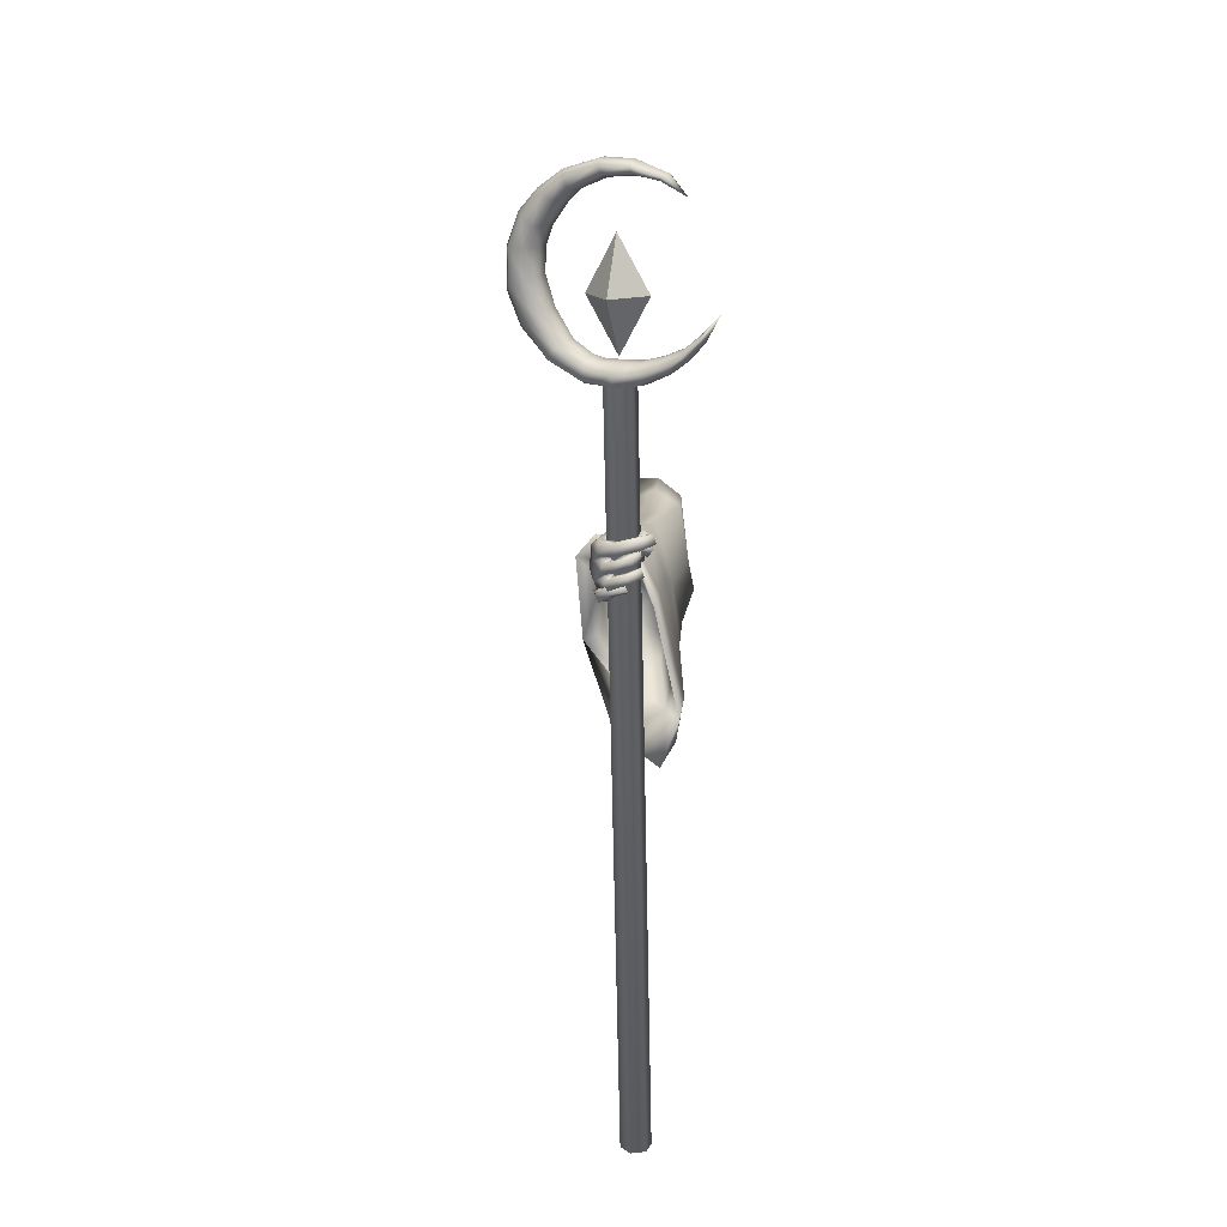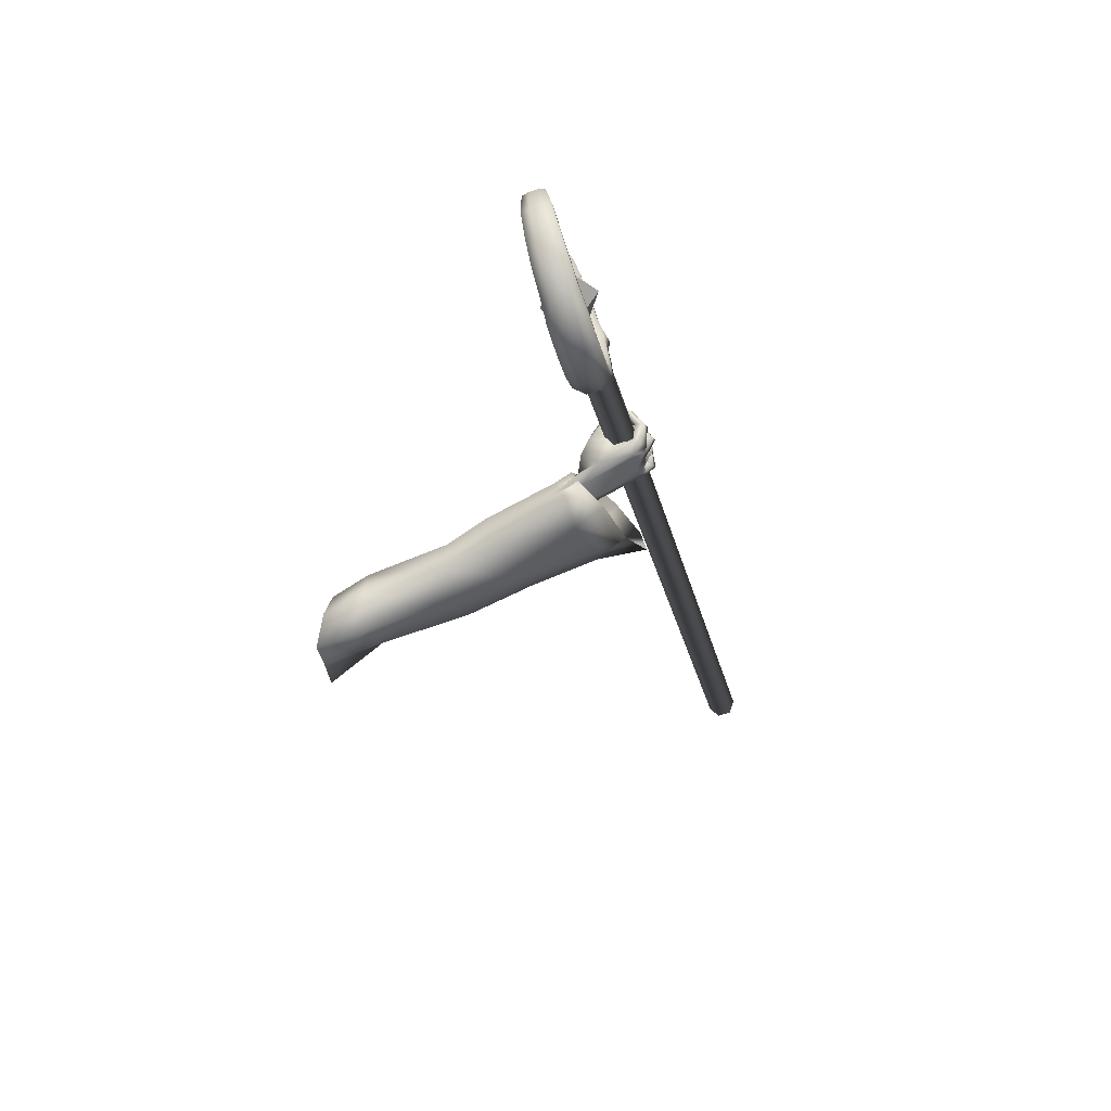
<metadata>
{"format":"obj","ext":"obj","renderer":"f3d","projection":"perspective","resolution":1024,"background":"white","views":[{"elev":34.7,"azim":-177.6,"up":"+Y"},{"elev":48.6,"azim":62.7,"up":"+Y"}]}
</metadata>
<code>
o LowPoly_Warlock.000_Plane.005
v 0.1645 0.2178 -0.1589
v 0.08609 0.04482 -0.3129
v 0.1296 -0.05803 -0.1654
v 0.1699 0.05674 -0.1453
v 0.2194 0.1917 -0.1172
v 0.1181 0.2016 -0.1976
v 0.09767 0.01108 -0.1977
v 0.1958 0.3135 -0.6181
v 0.1843 0.2736 -0.5173
v 0.2182 0.3567 -0.605
v 0.1931 0.2997 -0.509
v 0.2131 0.389 -0.728
v 0.2405 0.4442 -0.72
v 0.2581 0.2941 -0.6319
v 0.2448 0.2637 -0.5383
v 0.2548 0.3589 -0.7517
v 0.2648 0.3308 -0.613
v 0.2478 0.2843 -0.5283
v 0.2648 0.3787 -0.715
v 0.2342 0.4667 -0.8383
v 0.257 0.4894 -0.8132
v 0.2305 0.3741 -0.8473
v 0.2511 0.3719 -0.8425
v 0.2661 0.403 -0.8351
v 0.2375 0.399 -0.8769
v 0.2571 0.3945 -0.8809
v 0.225 0.4086 -0.8786
v 0.2389 0.4118 -0.8848
v 0.2062 0.4101 -0.8736
v 0.204 0.4198 -0.8828
v 0.2616 0.3955 -0.8378
v 0.2295 0.4031 -0.8496
v 0.2633 0.4072 -0.8719
v 0.2486 0.4228 -0.8782
v 0.2098 0.4283 -0.8759
v 0.2411 0.392 -0.8639
v 0.2479 0.4146 -0.8628
v 0.2343 0.426 -0.8672
v 0.2105 0.4281 -0.8683
v 0.2608 0.3886 -0.8611
v 0.2674 0.4017 -0.8515
v 0.2478 0.4127 -0.8597
v 0.2539 0.4061 -0.8552
v 0.2267 0.4131 -0.8518
v 0.239 0.422 -0.8854
v 0.221 0.4196 -0.8678
v 0.2027 0.4377 -0.8866
v 0.2001 0.4285 -0.8694
v 0.1751 0.4404 -0.8668
v 0.1829 0.4368 -0.8514
v 0.2061 0.4547 -0.8795
v 0.1829 0.4561 -0.86
v 0.21 0.4488 -0.8668
v 0.187 0.4492 -0.8499
v 0.2458 0.4392 -0.8804
v 0.2293 0.4409 -0.8643
v 0.2651 0.4217 -0.8515
v 0.2346 0.4354 -0.8446
v 0.2582 0.434 -0.8549
v 0.2329 0.4397 -0.8457
v 0.242 0.4575 -0.8853
v 0.2262 0.4526 -0.8641
v 0.1942 0.4654 -0.8735
v 0.2088 0.4593 -0.8588
v 0.1759 0.4608 -0.8409
v 0.1866 0.4628 -0.8324
v 0.2149 0.4807 -0.8579
v 0.19 0.4792 -0.8319
v 0.204 0.4838 -0.8706
v 0.1775 0.484 -0.8417
v 0.2493 0.4745 -0.8757
v 0.2298 0.4724 -0.8617
v 0.2412 0.4649 -0.8413
v 0.2673 0.4621 -0.8477
v 0.2318 0.4696 -0.8386
v 0.2628 0.4719 -0.8526
v 0.2167 0.4826 -0.8558
v 0.2268 0.4882 -0.8751
v 0.1891 0.4885 -0.8483
v 0.1849 0.4954 -0.8661
v 0.1647 0.4935 -0.8343
v 0.1556 0.4993 -0.8482
v 0.1941 0.5084 -0.8426
v 0.1717 0.5094 -0.8321
v 0.1922 0.5144 -0.8516
v 0.1625 0.5147 -0.8392
v 0.2222 0.5038 -0.848
v 0.2347 0.5086 -0.8634
v 0.2478 0.4931 -0.8292
v 0.2596 0.4952 -0.8358
v 0.2759 0.4375 -0.8253
v 0.2738 0.4238 -0.8293
v 0.2727 0.4658 -0.8182
v 0.2727 0.4762 -0.8154
v 0.2469 0.4897 -0.8173
v 0.2346 0.4575 -0.8379
v 0.2335 0.4405 -0.8396
v 0.233 0.4318 -0.8416
v 0.2079 0.4041 -0.7258
v 0.2479 0.4628 -0.7512
v 0.1778 0.4451 -0.7878
v 0.2479 0.4781 -0.7857
v 0.2048 0.4512 -0.7323
v 0.1787 0.4545 -0.7617
v 0.172 0.4682 -0.8064
v 0.1757 0.4774 -0.7806
v 0.1665 0.4743 -0.8147
v 0.1636 0.4894 -0.8116
v 0.171 0.4719 -0.848
v 0.1605 0.4868 -0.8468
v 0.2091 0.4604 -0.8087
v 0.198 0.4707 -0.8083
v 0.1906 0.4759 -0.82
v 0.1761 0.5021 -0.8091
v 0.1841 0.4775 -0.8504
v 0.1803 0.4978 -0.8424
v 0.1956 0.4914 -0.8214
v 0.1876 0.4895 -0.8506
v 0.1899 0.4862 -0.7748
v 0.191 0.4651 -0.8106
v 0.2077 0.4831 -0.7886
v 0.2202 0.4801 -0.7915
v 0.1916 0.4676 -0.7541
v 0.2443 0.4091 -0.7147
v 0.241 0.1618 -0.5787
v 0.2904 0.2521 -0.7963
v 0.276 0.2238 -0.7334
v 0.1424 0.05456 -0.9219
v 0.1144 0.05118 -0.8378
v 0.1308 0.05611 -0.6756
v 0.1284 0.0136 -0.305
v 0.1519 0.05258 -0.5136
v 0.2704 0.4287 -0.7071
v 0.2357 0.3204 -0.5099
v 0.2595 0.4013 -0.6707
v 0.2179 0.2759 -0.4169
v 0.1707 0.2449 -0.2463
v 0.1603 0.3181 -0.7793
v 0.1088 0.1343 -0.8794
v 0.2263 0.1015 -0.8885
v 0.3063 0.3946 -0.7324
v 0.2072 0.4139 -0.7093
v 0.1005 0.1244 -0.7951
v 0.1123 0.1435 -0.6531
v 0.1088 0.1015 -0.5146
v 0.1524 0.2909 -0.6895
v 0.1966 0.09462 -0.7981
v 0.2918 0.3443 -0.6729
v 0.2037 0.3966 -0.672
v 0.1432 0.2426 -0.5666
v 0.1791 0.3371 -0.5248
v 0.1978 0.09433 -0.6194
v 0.2785 0.2481 -0.535
v 0.2059 0.09032 -0.4675
v 0.1299 0.1815 -0.4919
v 0.1658 0.2878 -0.4417
v 0.2456 0.2044 -0.3933
v 0.1182 0.2277 -0.2799
v 0.09892 0.09695 -0.2875
v 0.1833 0.07889 -0.2668
v 0.2313 0.2025 -0.232
v 0.2135 0.1578 -0.581
v 0.2517 0.1974 -0.69
v 0.1346 0.07226 -0.7657
v 0.1503 0.09712 -0.6366
v 0.2266 0.2399 -0.5431
v 0.2397 0.3261 -0.6445
v 0.1245 0.1254 -0.7347
v 0.1397 0.1473 -0.6237
v 0.1621 0.246 -0.6581
v 0.1941 0.1037 -0.7369
v 0.2631 0.2847 -0.6461
v 0.1993 0.3227 -0.6454
v 0.1573 0.2043 -0.574
v 0.1953 0.2529 -0.5496
v 0.1888 0.1191 -0.6044
v 0.2351 0.2074 -0.5559
v 0.1648 -0.7008 -1.139
v 0.1952 -0.6999 -1.146
v 0.2049 -0.6918 -1.174
v 0.1842 -0.6845 -1.196
v 0.1538 -0.6854 -1.19
v 0.1441 -0.6935 -1.161
v 0.2146 0.747 -0.707
v 0.2449 0.7479 -0.7134
v 0.2546 0.756 -0.7417
v 0.234 0.7633 -0.7637
v 0.2036 0.7624 -0.7574
v 0.1939 0.7543 -0.729
v 0.2758 0.7461 -0.7034
v 0.2855 0.7542 -0.7317
v 0.3415 0.7735 -0.673
v 0.3512 0.7816 -0.7013
v 0.392 0.8233 -0.6419
v 0.4014 0.8312 -0.6694
v 0.4174 0.8829 -0.6156
v 0.4271 0.891 -0.644
v 0.4161 0.9548 -0.5954
v 0.4258 0.9629 -0.6238
v 0.3954 1.016 -0.585
v 0.4051 1.024 -0.6134
v 0.3628 1.059 -0.5853
v 0.3717 1.066 -0.6112
v 0.3185 1.096 -0.59
v 0.3272 1.104 -0.6154
v 0.2578 1.122 -0.6045
v 0.2659 1.129 -0.6279
v 0.2042 1.127 -0.6227
v 0.2115 1.133 -0.6442
v 0.1459 1.113 -0.6494
v 0.1516 1.118 -0.6662
v 0.1085 0.8342 -0.7402
v 0.05207 0.9041 -0.7515
v 0.1822 0.798 -0.7224
v 0.2495 0.788 -0.7003
v 0.3093 0.8119 -0.673
v 0.3417 0.8605 -0.6484
v 0.3574 0.9617 -0.6136
v 0.3186 1.04 -0.606
v 0.2429 1.094 -0.6178
v 0.1556 1.101 -0.6495
v 0.1129 1.083 -0.6794
v 0.1613 1.106 -0.6663
v 0.251 1.101 -0.6412
v 0.3274 1.047 -0.6318
v 0.3671 0.9699 -0.6419
v 0.3512 0.8684 -0.676
v 0.319 0.82 -0.7013
v 0.2592 0.7961 -0.7287
v 0.1908 0.8052 -0.7475
v 0.1768 0.7712 -0.762
v 0.1682 0.764 -0.737
v 0.1378 0.7941 -0.7677
v 0.1298 0.7875 -0.7444
v 0.1091 0.82 -0.7682
v 0.1022 0.8143 -0.7481
v 0.08257 0.8527 -0.7655
v 0.07699 0.8481 -0.7492
v 0.1154 0.84 -0.7603
v 0.2619 0.7702 -0.7598
v 0.2109 0.7774 -0.7752
v 0.2928 0.7692 -0.7495
v 0.3531 0.7954 -0.7213
v 0.3932 0.8469 -0.6917
v 0.4211 0.905 -0.6672
v 0.4224 0.97 -0.6475
v 0.3991 1.025 -0.6395
v 0.3664 1.067 -0.6354
v 0.3298 1.102 -0.6369
v 0.2684 1.128 -0.6478
v 0.2136 1.13 -0.663
v 0.1583 1.118 -0.6784
v 0.163 1.112 -0.6784
v 0.26 1.112 -0.6553
v 0.3456 1.058 -0.6451
v 0.3949 0.9733 -0.656
v 0.373 0.8642 -0.6936
v 0.3389 0.8149 -0.7206
v 0.2657 0.7882 -0.7533
v 0.1965 0.7971 -0.7696
v 0.1832 0.7845 -0.7778
v 0.1438 0.8065 -0.7823
v 0.1143 0.8307 -0.7808
v 0.08679 0.8614 -0.7758
v 0.12 0.8335 -0.778
v 0.07909 0.8643 -0.7439
v 0.08467 0.869 -0.7602
v 0.08845 0.8647 -0.7743
v 0.1468 0.8118 -0.7316
v 0.1548 0.8185 -0.7549
v 0.1602 0.811 -0.7754
v 0.2385 0.7754 -0.7735
v 0.2011 0.7941 -0.7151
v 0.2108 0.8022 -0.7435
v 0.2173 0.7937 -0.7683
v 0.2218 0.7915 -0.7088
v 0.2314 0.7996 -0.7372
v 0.238 0.7913 -0.7619
v 0.2722 0.7909 -0.6917
v 0.2819 0.799 -0.7201
v 0.2884 0.7918 -0.7445
v 0.3598 0.9138 -0.6265
v 0.3695 0.922 -0.6548
v 0.3918 0.9196 -0.6725
v 0.3456 0.9969 -0.6074
v 0.3553 1.005 -0.6358
v 0.3776 1.012 -0.651
v 0.295 1.065 -0.6075
v 0.3037 1.073 -0.6329
v 0.3182 1.082 -0.6469
v 0.192 1.103 -0.6336
v 0.1994 1.109 -0.6551
v 0.209 1.119 -0.6676
v 0.2391 0.7532 -0.6888
v 0.1888 0.7595 -0.7042
v 0.2675 0.7532 -0.679
v 0.3247 0.779 -0.6521
v 0.369 0.8281 -0.624
v 0.393 0.8861 -0.598
v 0.393 0.9507 -0.5794
v 0.3759 1.005 -0.5696
v 0.3442 1.048 -0.5718
v 0.3066 1.084 -0.5753
v 0.2484 1.111 -0.5903
v 0.196 1.117 -0.6093
v 0.144 1.106 -0.6371
v 0.1018 0.8249 -0.7274
v 0.1721 0.7835 -0.7079
v 0.241 0.7707 -0.6831
v 0.3118 0.7944 -0.6521
v 0.3508 0.8441 -0.6256
v 0.3662 0.9538 -0.5877
v 0.3241 1.039 -0.5812
v 0.2405 1.095 -0.5974
v 0.149 1.1 -0.6371
v 0.1656 0.7679 -0.7145
v 0.1288 0.7894 -0.7236
v 0.09871 0.815 -0.7313
v 0.07349 0.8494 -0.7356
v 0.07435 0.8561 -0.7334
v 0.1361 0.8 -0.7181
v 0.1919 0.7769 -0.6981
v 0.2141 0.7715 -0.6907
v 0.266 0.7718 -0.6742
v 0.3699 0.8985 -0.6023
v 0.3507 0.9956 -0.581
v 0.2941 1.067 -0.5846
v 0.1894 1.104 -0.6152
v 0.2135 0.7527 -0.6945
v 0.2123 0.8913 -0.6377
v 0.2481 0.9213 -0.7422
v 0.173 0.9139 -0.709
v 0.2342 1.01 -0.6604
v 0.2271 0.8032 -0.7222
v 0.2883 0.8994 -0.6737
f 333 332 330
f 334 335 330
f 335 334 331
f 332 333 331
f 333 335 331
f 334 332 331
f 335 333 330
f 332 334 330
f 8 11 10
f 10 99 12
f 12 14 8
f 8 15 9
f 10 19 124
f 10 18 17
f 19 14 16
f 17 15 14
f 111 97 98
f 12 99 101
f 16 31 19
f 19 92 124
f 16 22 23
f 36 26 40
f 25 28 26
f 27 30 28
f 40 33 41
f 33 28 34
f 28 35 34
f 42 25 36
f 37 27 25
f 27 39 29
f 38 35 39
f 29 35 30
f 34 37 33
f 32 36 22
f 31 40 41
f 23 36 40
f 42 33 37
f 42 43 41
f 42 32 44
f 43 46 45
f 46 47 45
f 48 49 47
f 49 51 47
f 48 54 50
f 52 53 51
f 50 52 49
f 53 46 56
f 47 55 45
f 51 56 55
f 43 55 57
f 44 56 46
f 58 55 56
f 58 59 57
f 59 62 61
f 62 63 61
f 64 65 63
f 64 68 66
f 67 70 68
f 70 63 65
f 61 69 71
f 69 72 71
f 64 72 67
f 62 73 72
f 59 71 74
f 73 71 72
f 73 76 74
f 75 78 76
f 77 80 78
f 79 82 80
f 79 84 81
f 80 86 85
f 85 84 83
f 81 86 82
f 79 87 83
f 78 85 88
f 85 87 88
f 75 87 77
f 76 88 90
f 88 89 90
f 31 43 24
f 57 24 43
f 59 92 57
f 74 91 59
f 94 74 76
f 94 90 21
f 89 21 90
f 95 75 20
f 73 20 75
f 60 96 73
f 58 97 60
f 98 44 32
f 66 70 65
f 122 102 95
f 102 21 95
f 99 104 101
f 100 99 13
f 101 106 105
f 105 108 107
f 107 110 109
f 120 101 105
f 105 113 112
f 109 113 107
f 108 116 110
f 116 117 118
f 118 113 115
f 116 118 115
f 106 114 108
f 114 121 117
f 117 112 113
f 105 112 120
f 120 112 111
f 112 122 111
f 95 111 122
f 106 123 119
f 104 103 123
f 99 100 103
f 123 103 100
f 94 21 100
f 94 124 93
f 93 124 91
f 91 124 92
f 24 19 31
f 8 9 11
f 12 8 10
f 10 13 99
f 12 16 14
f 8 14 15
f 124 13 10
f 10 17 19
f 10 11 18
f 19 17 14
f 17 18 15
f 22 16 32
f 16 12 101
f 101 111 98
f 111 20 96
f 111 96 97
f 16 101 32
f 98 32 101
f 16 23 31
f 19 24 92
f 36 25 26
f 25 27 28
f 27 29 30
f 40 26 33
f 33 26 28
f 28 30 35
f 42 37 25
f 37 38 27
f 27 38 39
f 38 34 35
f 29 39 35
f 34 38 37
f 32 42 36
f 31 23 40
f 23 22 36
f 42 41 33
f 42 44 43
f 43 44 46
f 46 48 47
f 48 50 49
f 49 52 51
f 48 53 54
f 52 54 53
f 50 54 52
f 53 48 46
f 47 51 55
f 51 53 56
f 43 45 55
f 44 58 56
f 58 57 55
f 58 60 59
f 59 60 62
f 62 64 63
f 64 66 65
f 64 67 68
f 67 69 70
f 70 69 63
f 61 63 69
f 69 67 72
f 64 62 72
f 62 60 73
f 59 61 71
f 73 74 71
f 73 75 76
f 75 77 78
f 77 79 80
f 79 81 82
f 79 83 84
f 80 82 86
f 85 86 84
f 81 84 86
f 79 77 87
f 78 80 85
f 85 83 87
f 75 89 87
f 76 78 88
f 88 87 89
f 31 41 43
f 57 92 24
f 59 91 92
f 74 93 91
f 94 93 74
f 94 76 90
f 89 95 21
f 95 89 75
f 73 96 20
f 60 97 96
f 58 98 97
f 98 58 44
f 66 68 70
f 102 100 21
f 99 103 104
f 101 104 106
f 105 106 108
f 107 108 110
f 120 111 101
f 105 107 113
f 109 115 113
f 108 114 116
f 116 114 117
f 118 117 113
f 109 110 115
f 110 116 115
f 106 119 114
f 114 119 121
f 117 121 112
f 112 121 122
f 95 20 111
f 106 104 123
f 102 122 100
f 122 121 123
f 100 122 123
f 121 119 123
f 100 13 124
f 124 94 100
f 127 153 125
f 126 148 127
f 2 132 131
f 145 130 132
f 143 130 144
f 139 129 143
f 161 1 5
f 157 137 161
f 153 136 157
f 148 134 153
f 141 135 148
f 149 138 146
f 138 143 146
f 129 140 147
f 147 126 127
f 135 142 149
f 7 159 2
f 155 2 159
f 155 144 145
f 146 144 150
f 151 146 150
f 130 147 152
f 152 127 125
f 135 151 134
f 132 152 154
f 156 150 155
f 134 156 136
f 125 153 154
f 131 154 160
f 158 155 159
f 160 157 161
f 136 158 137
f 6 159 7
f 137 6 1
f 131 4 3
f 4 161 5
f 163 177 172
f 126 172 141
f 165 168 169
f 164 139 168
f 166 172 177
f 167 141 172
f 173 138 142
f 168 138 170
f 164 140 128
f 171 126 140
f 167 142 133
f 169 170 174
f 175 170 173
f 165 171 164
f 176 163 171
f 175 167 166
f 174 175 177
f 3 2 131
f 3 7 2
f 7 3 4
f 127 148 153
f 126 141 148
f 2 145 132
f 145 144 130
f 143 129 130
f 139 128 129
f 161 137 1
f 157 136 137
f 153 134 136
f 148 135 134
f 141 133 135
f 149 142 138
f 138 139 143
f 129 128 140
f 147 140 126
f 135 133 142
f 155 145 2
f 155 150 144
f 146 143 144
f 151 149 146
f 130 129 147
f 152 147 127
f 135 149 151
f 132 130 152
f 156 151 150
f 134 151 156
f 157 154 153
f 154 152 125
f 131 132 154
f 158 156 155
f 160 154 157
f 136 156 158
f 6 158 159
f 137 158 6
f 131 160 4
f 4 160 161
f 163 162 177
f 126 163 172
f 165 164 168
f 164 128 139
f 166 167 172
f 167 133 141
f 173 170 138
f 168 139 138
f 164 171 140
f 171 163 126
f 167 173 142
f 169 168 170
f 175 174 170
f 165 176 171
f 176 162 163
f 175 173 167
f 166 177 175
f 177 162 174
f 162 176 169
f 176 165 169
f 169 174 162
f 4 5 1
f 1 6 4
f 6 7 4
f 182 181 180
f 178 189 183
f 182 187 181
f 180 185 179
f 182 189 188
f 181 186 180
f 179 184 178
f 180 179 182
f 179 178 182
f 178 183 182
f 178 184 189
f 182 188 187
f 180 186 185
f 182 183 189
f 181 187 186
f 179 185 184
f 189 184 186
f 184 185 186
f 186 187 188
f 188 189 186
f 185 191 190
f 190 193 192
f 192 195 194
f 195 196 194
f 197 198 196
f 198 201 200
f 200 203 202
f 203 204 202
f 204 207 206
f 206 209 208
f 208 211 210
f 189 231 188
f 232 233 231
f 234 235 233
f 236 237 235
f 237 238 213
f 288 224 289
f 280 216 228
f 286 219 225
f 223 221 222
f 276 229 277
f 282 226 283
f 291 223 292
f 267 212 239
f 270 214 230
f 216 227 228
f 210 211 222
f 211 251 252
f 274 260 230
f 222 253 223
f 233 261 231
f 197 244 245
f 270 265 239
f 207 249 250
f 222 211 252
f 293 224 292
f 237 213 264
f 193 242 243
f 290 225 289
f 203 247 248
f 267 268 213
f 287 226 286
f 235 262 233
f 199 245 246
f 209 250 251
f 284 227 283
f 188 261 241
f 193 244 195
f 257 228 227
f 205 248 249
f 281 229 280
f 237 263 235
f 191 240 242
f 201 246 247
f 239 268 267
f 213 266 267
f 264 213 268
f 264 265 263
f 230 271 270
f 239 269 270
f 262 265 271
f 261 271 260
f 187 241 272
f 187 240 186
f 278 274 277
f 230 273 274
f 259 277 229
f 274 276 277
f 241 260 275
f 272 275 278
f 240 278 259
f 258 280 228
f 215 280 229
f 242 259 281
f 243 281 258
f 244 258 257
f 256 283 226
f 227 282 283
f 245 257 284
f 246 284 256
f 255 286 225
f 218 286 226
f 247 256 287
f 248 287 255
f 254 289 224
f 225 288 289
f 249 255 290
f 250 290 254
f 253 292 223
f 220 292 224
f 251 254 293
f 252 293 253
f 253 222 252
f 198 299 196
f 213 320 266
f 232 317 234
f 190 294 185
f 208 304 206
f 200 300 198
f 320 212 266
f 234 318 236
f 215 324 279
f 269 308 214
f 192 296 190
f 208 306 305
f 218 326 285
f 276 309 215
f 220 328 291
f 308 273 214
f 202 301 200
f 279 310 216
f 238 318 319
f 216 311 217
f 307 269 212
f 192 298 297
f 282 312 218
f 210 222 306
f 213 238 319
f 322 276 273
f 204 302 202
f 285 313 219
f 288 314 220
f 196 298 194
f 189 316 232
f 291 315 221
f 217 325 282
f 206 303 204
f 219 327 288
f 221 315 222
f 184 295 189
f 184 294 329
f 213 319 320
f 319 307 320
f 321 318 317
f 321 316 308
f 295 308 316
f 295 323 322
f 323 294 309
f 296 309 294
f 297 324 296
f 298 310 297
f 299 311 298
f 300 325 299
f 301 312 300
f 302 326 301
f 303 313 302
f 304 327 303
f 305 314 304
f 306 328 305
f 315 306 222
f 185 186 191
f 190 191 193
f 192 193 195
f 195 197 196
f 197 199 198
f 198 199 201
f 200 201 203
f 203 205 204
f 204 205 207
f 206 207 209
f 208 209 211
f 189 232 231
f 232 234 233
f 234 236 235
f 236 238 237
f 288 220 224
f 280 279 216
f 286 285 219
f 276 215 229
f 282 218 226
f 291 221 223
f 267 266 212
f 270 269 214
f 216 217 227
f 211 209 251
f 274 275 260
f 233 262 261
f 197 195 244
f 270 271 265
f 207 205 249
f 293 254 224
f 193 191 242
f 290 255 225
f 203 201 247
f 287 256 226
f 235 263 262
f 199 197 245
f 209 207 250
f 284 257 227
f 188 231 261
f 193 243 244
f 257 258 228
f 205 203 248
f 281 259 229
f 237 264 263
f 191 186 240
f 201 199 246
f 239 265 268
f 264 268 265
f 230 260 271
f 239 212 269
f 262 263 265
f 261 262 271
f 187 188 241
f 187 272 240
f 278 275 274
f 230 214 273
f 259 278 277
f 274 273 276
f 241 261 260
f 272 241 275
f 240 272 278
f 258 281 280
f 215 279 280
f 242 240 259
f 243 242 281
f 244 243 258
f 256 284 283
f 227 217 282
f 245 244 257
f 246 245 284
f 255 287 286
f 218 285 286
f 247 246 256
f 248 247 287
f 254 290 289
f 225 219 288
f 249 248 255
f 250 249 290
f 253 293 292
f 220 291 292
f 251 250 254
f 252 251 293
f 198 300 299
f 232 316 317
f 190 296 294
f 208 305 304
f 200 301 300
f 320 307 212
f 234 317 318
f 215 309 324
f 269 321 308
f 192 297 296
f 208 210 306
f 218 312 326
f 276 323 309
f 220 314 328
f 308 322 273
f 202 302 301
f 279 324 310
f 238 236 318
f 216 310 311
f 307 321 269
f 192 194 298
f 282 325 312
f 322 323 276
f 204 303 302
f 285 326 313
f 288 327 314
f 196 299 298
f 189 295 316
f 291 328 315
f 217 311 325
f 206 304 303
f 219 313 327
f 184 329 295
f 184 185 294
f 319 318 307
f 321 307 318
f 321 317 316
f 295 322 308
f 295 329 323
f 323 329 294
f 296 324 309
f 297 310 324
f 298 311 310
f 299 325 311
f 300 312 325
f 301 326 312
f 302 313 326
f 303 327 313
f 304 314 327
f 305 328 314
f 306 315 328

</code>
